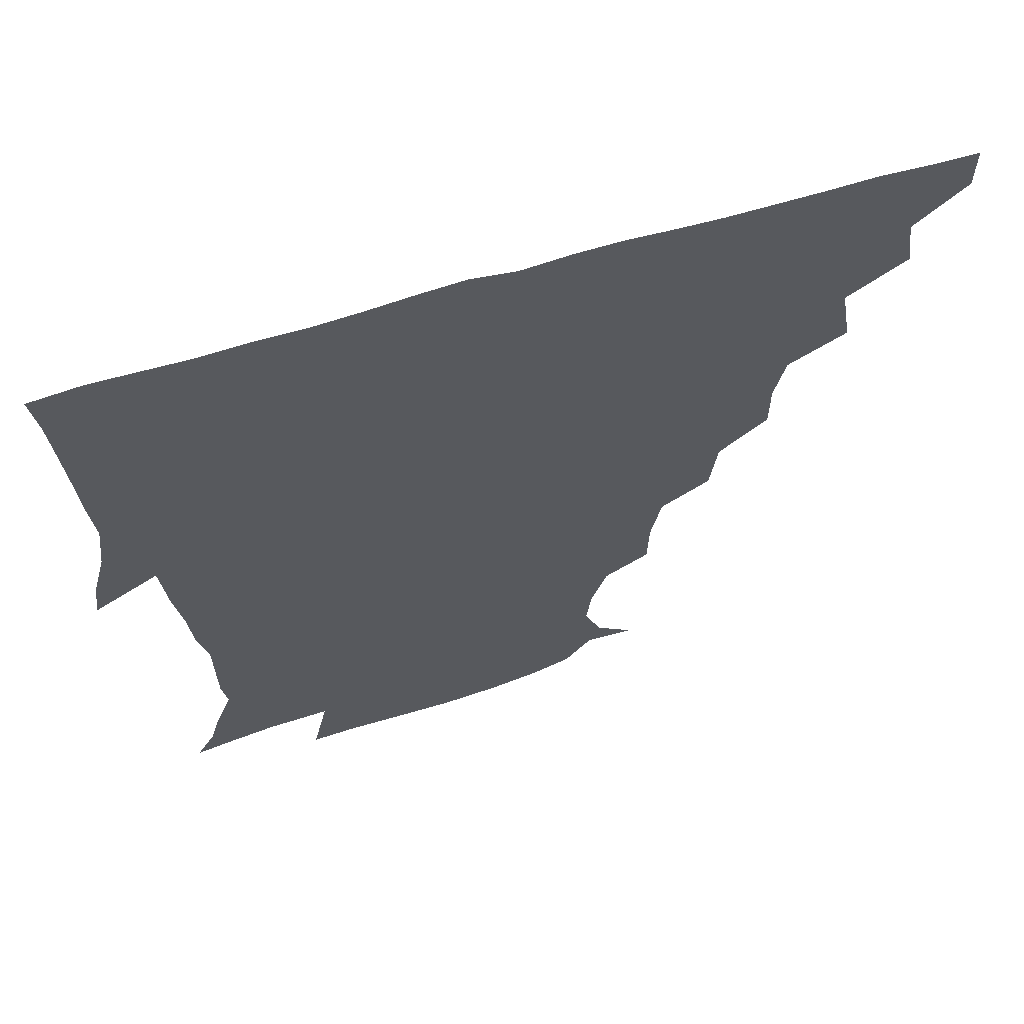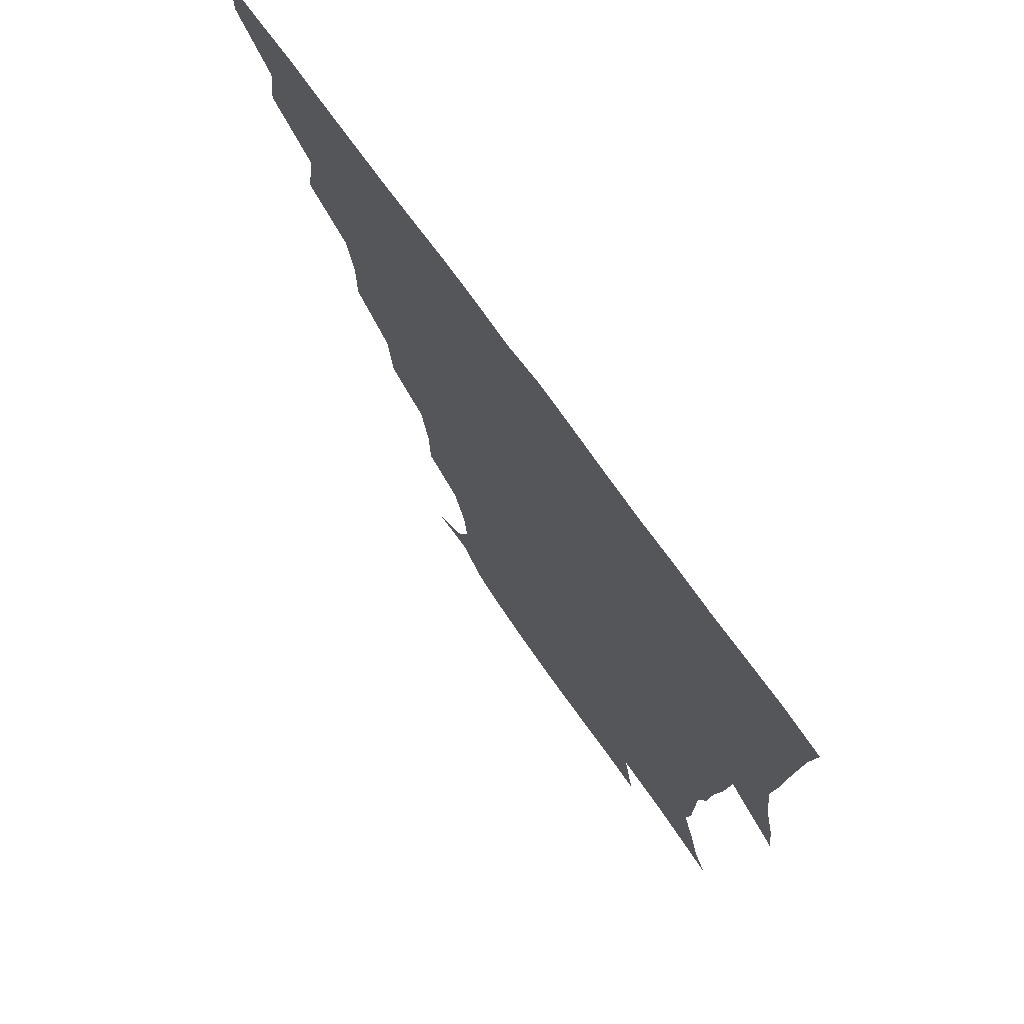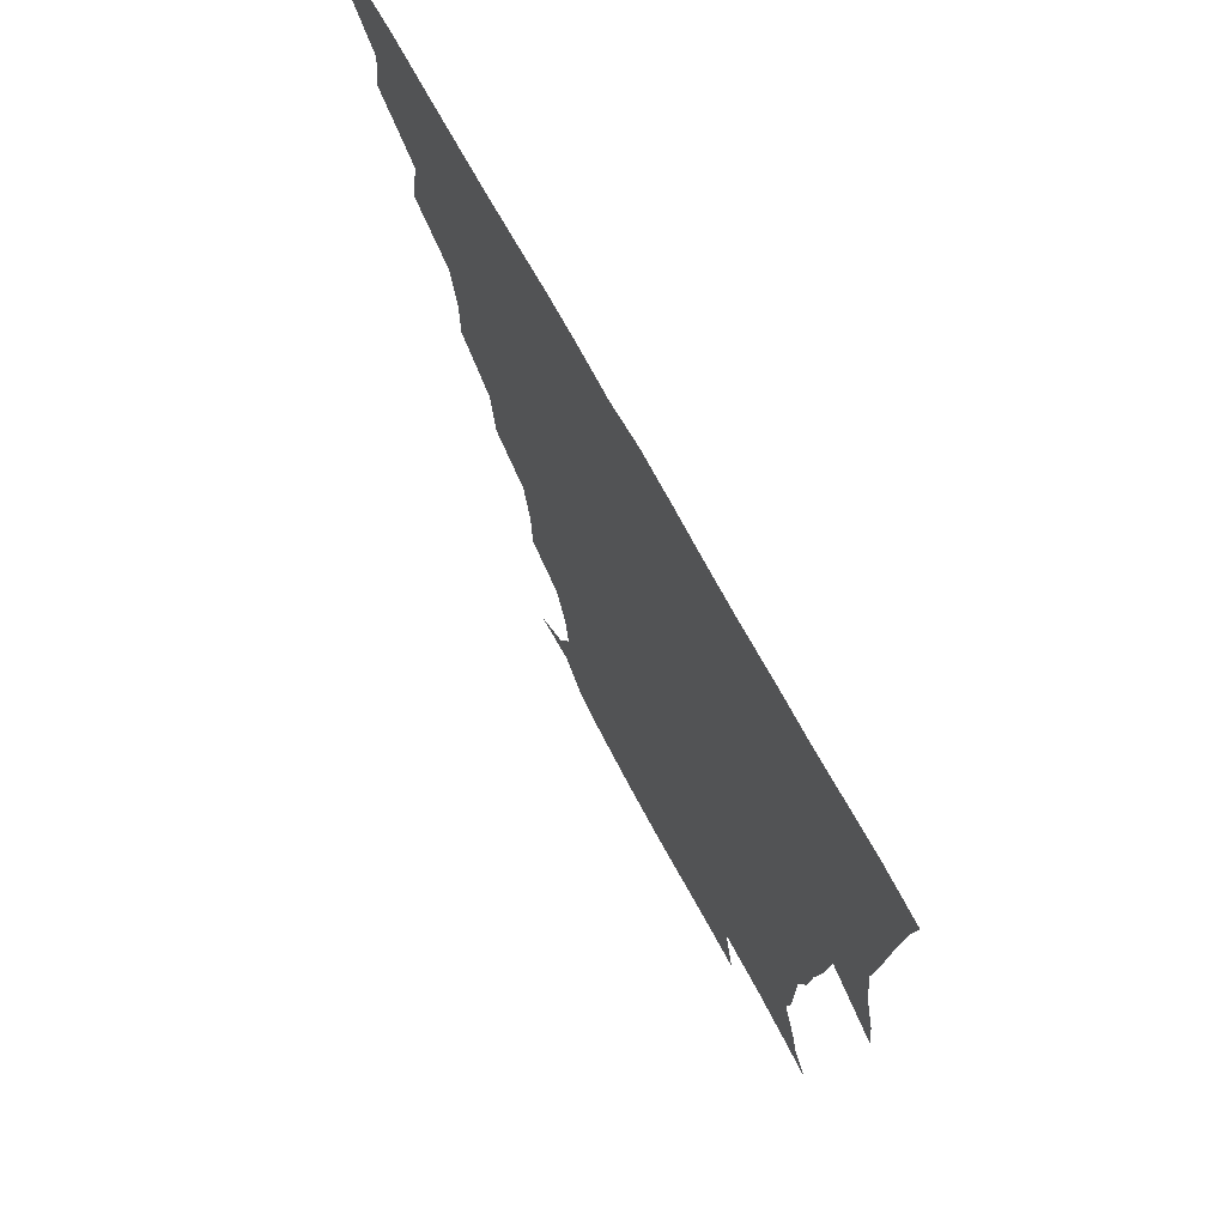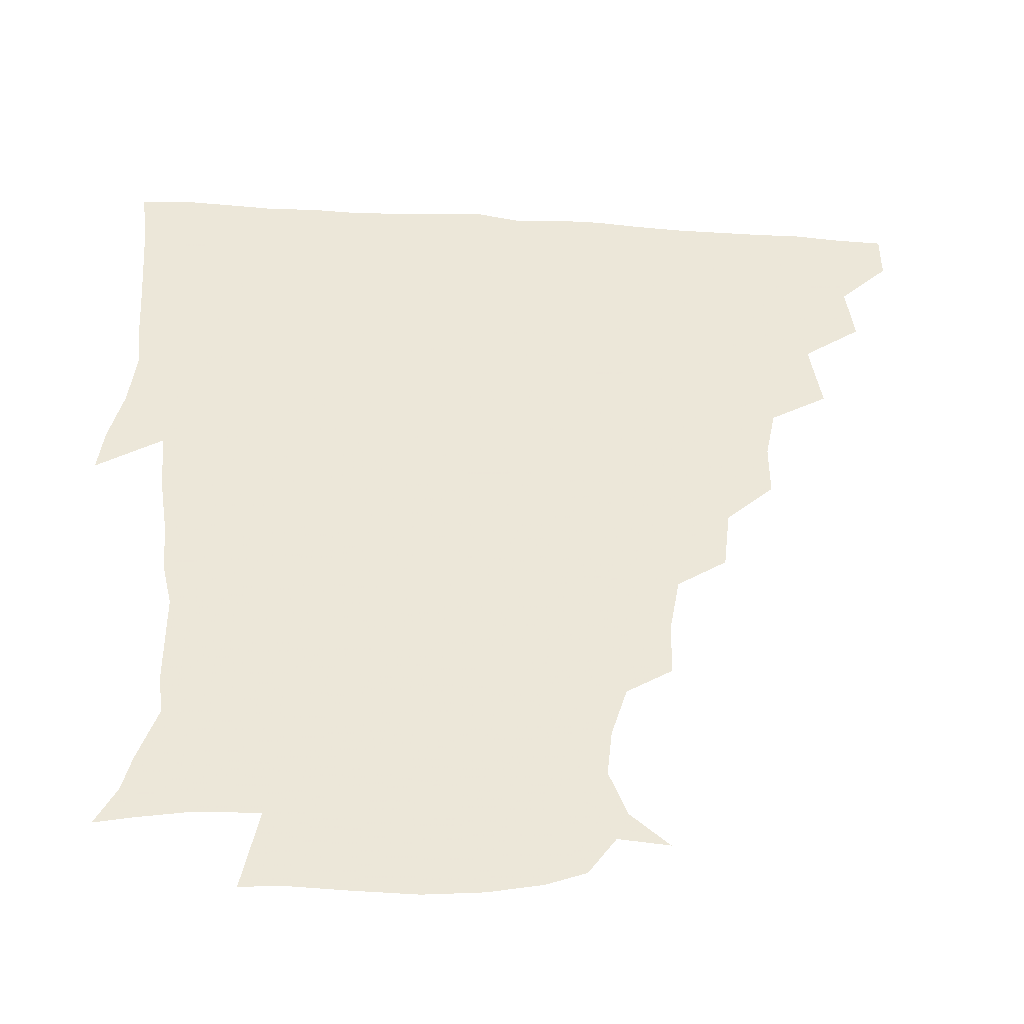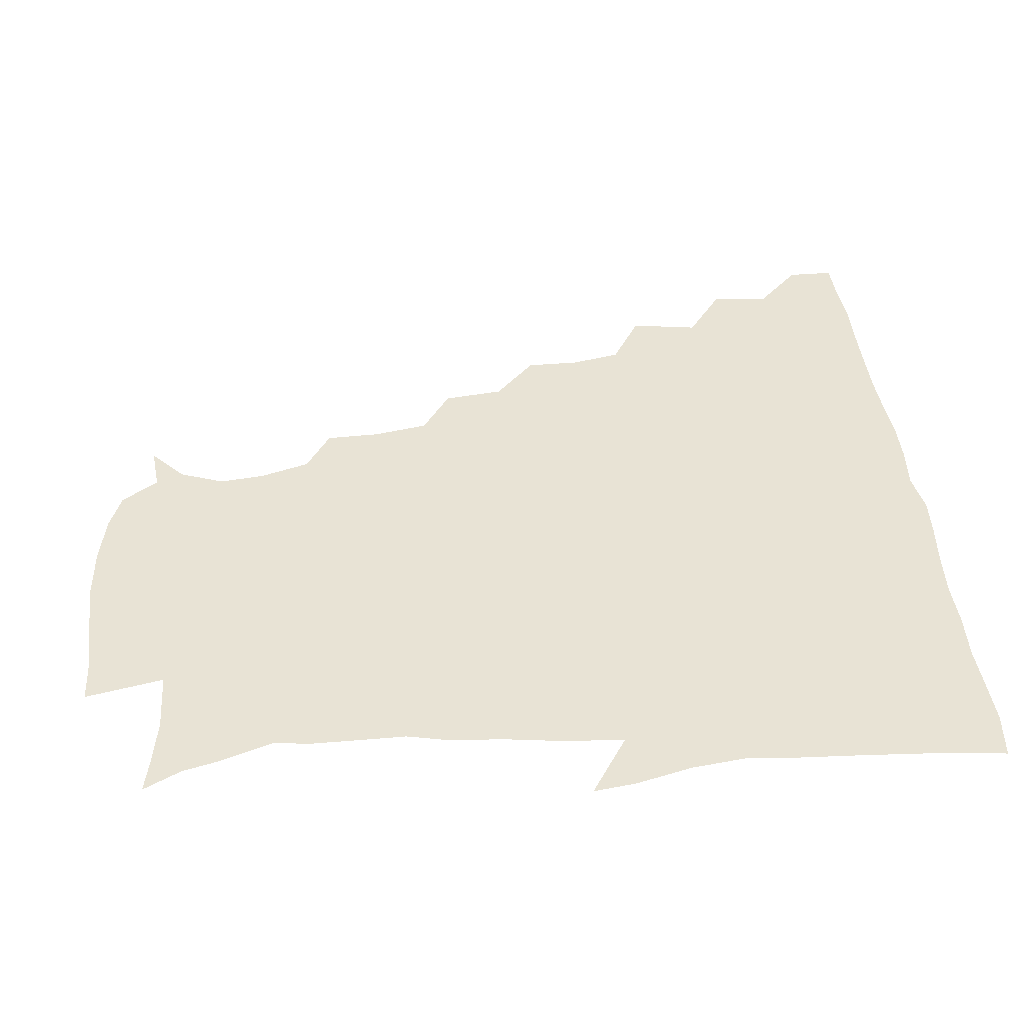
<metadata>
{"format":"obj","ext":"obj","renderer":"f3d","projection":"perspective","resolution":1024,"background":"white","views":[{"elev":64.2,"azim":163.0,"up":"+Y"},{"elev":73.2,"azim":54.4,"up":"+Y"},{"elev":72.0,"azim":61.2,"up":"+Y"},{"elev":-43.7,"azim":175.8,"up":"+Y"},{"elev":41.3,"azim":83.9,"up":"+Z"}]}
</metadata>
<code>
v 436.1 420 0
v 436.2 435.5 0
v 449.4 385.9 0
v 451.9 404.4 0
v 452.4 420.5 0
v 451.5 435.8 0
v 464.2 350.1 0
v 467.9 372.6 0
v 468.4 390.8 0
v 467.2 405.6 0
v 466.9 420.7 0
v 466.5 436.9 0
v 485.8 305 0
v 485.9 322.7 0
v 482.5 339.2 0
v 482.9 358.8 0
v 483.8 376.4 0
v 483.5 391.8 0
v 482.3 406.2 0
v 481.7 421.2 0
v 481.4 436.5 0
v 503.3 270.8 0
v 501.1 290.8 0
v 498.8 308.3 0
v 501.6 332.7 0
v 497.7 344.7 0
v 499 362.6 0
v 498.3 377.1 0
v 497.6 391.6 0
v 497.3 406.2 0
v 497 420.7 0
v 496.4 436.4 0
v 522.7 224.2 0
v 522.3 242.2 0
v 519 260.4 0
v 516.4 281.1 0
v 514.6 297.5 0
v 514.7 316.8 0
v 514.9 334.4 0
v 512.7 346.7 0
v 514.1 364 0
v 512.9 377.4 0
v 512.4 391.7 0
v 511.9 406.3 0
v 511.6 421 0
v 511.4 436.4 0
v 525.9 158.3 0
v 538.2 169 0
v 543.8 183.6 0
v 542.2 198.5 0
v 537.1 215.1 0
v 535.4 236 0
v 533 251.5 0
v 531.2 269.1 0
v 529.6 284.7 0
v 529.6 303.4 0
v 528.7 317.9 0
v 528.3 333.8 0
v 528.1 348.6 0
v 528.2 363.4 0
v 527.8 377.5 0
v 526.8 391.8 0
v 526.8 406.2 0
v 526.4 421.1 0
v 526.3 437.2 0
v 541.8 159.8 0
v 552 176.4 0
v 552.9 192.7 0
v 550.4 205.5 0
v 548.3 224.2 0
v 547.7 242.8 0
v 545.8 256.5 0
v 544.2 271.1 0
v 543.9 288.3 0
v 543.5 304.7 0
v 543.3 319.7 0
v 543 334.4 0
v 542.8 348.9 0
v 543.6 364.3 0
v 542.9 377.5 0
v 542.2 391.6 0
v 541.9 406.1 0
v 541.2 422 0
v 540.8 438.2 0
v 550.4 147.5 0
v 558.8 162.7 0
v 564 181.3 0
v 562.9 197.4 0
v 563.1 212.3 0
v 560.6 229.5 0
v 560.7 244.7 0
v 559.2 259 0
v 558.7 275.2 0
v 558.6 291 0
v 557.9 304.4 0
v 557.5 320.1 0
v 557.7 334.7 0
v 557.3 348.4 0
v 557.6 363.7 0
v 557.2 377.3 0
v 556.9 391.4 0
v 557.3 405.5 0
v 556.7 420.4 0
v 555.3 438.1 0
v 562.8 142.7 0
v 574.3 166.8 0
v 576.4 184.1 0
v 575.1 197.3 0
v 574.7 217.4 0
v 574 229.1 0
v 574 245.1 0
v 573 260 0
v 572.5 275.7 0
v 572.3 291.5 0
v 572.9 306.4 0
v 571.8 318.4 0
v 572 334.4 0
v 572 348.6 0
v 572.1 363.2 0
v 571.9 377.2 0
v 571.9 391.4 0
v 571.9 405.6 0
v 571.3 420.5 0
v 570.4 436.8 0
v 579.5 139.3 0
v 587.8 167.6 0
v 588.7 185.4 0
v 589.6 199.1 0
v 587.2 216.4 0
v 587.7 228.5 0
v 586.9 246.7 0
v 586.9 261.7 0
v 587 276.4 0
v 586.6 290.8 0
v 586.8 307.1 0
v 586.9 320.9 0
v 587.1 335.8 0
v 587 349.3 0
v 587.1 363.4 0
v 587.2 377.4 0
v 587.1 391.4 0
v 586.7 405.5 0
v 585.7 421.3 0
v 584.5 439.3 0
v 597.9 137.6 0
v 601.3 167.8 0
v 601.4 186.3 0
v 601.9 203.4 0
v 601.7 216.6 0
v 602.1 231.2 0
v 601 247.1 0
v 600.4 261.7 0
v 601 276.7 0
v 601 291.8 0
v 601 306.9 0
v 601.4 320.2 0
v 601.3 335 0
v 601.4 348.6 0
v 601.7 363.5 0
v 602 377.7 0
v 601.9 391.6 0
v 601.3 406.3 0
v 600.5 421.3 0
v 598.6 438.3 0
v 616.8 137.9 0
v 615.3 167.7 0
v 615 186.4 0
v 614.9 200.6 0
v 614.9 216.7 0
v 614.9 233.2 0
v 614.7 248.8 0
v 615.2 261.3 0
v 614.7 277.4 0
v 615.1 291.8 0
v 615.1 306.9 0
v 615.8 321.7 0
v 615.8 335.2 0
v 616 349.6 0
v 616.3 363.7 0
v 616.7 378 0
v 616.7 391.9 0
v 616.6 406 0
v 615.3 421.4 0
v 613.6 436.8 0
v 634.8 138.5 0
v 629.9 165.6 0
v 628.3 184.4 0
v 628.1 199.9 0
v 627.8 217 0
v 627.8 233.1 0
v 628 246.8 0
v 629 262 0
v 629 276 0
v 629.3 290.9 0
v 629.5 305.3 0
v 629.6 321.6 0
v 630 335.9 0
v 630.3 349.4 0
v 630.6 364.3 0
v 631.1 378.3 0
v 631.3 392.1 0
v 631.5 406.3 0
v 631.1 420.6 0
v 629.4 435.9 0
v 649.5 137.7 0
v 644.3 163.5 0
v 641.7 182.7 0
v 640.7 199.7 0
v 640.4 216.1 0
v 640.4 232 0
v 641.4 244.8 0
v 641.7 261.6 0
v 642.9 275.2 0
v 643.3 290.1 0
v 643.8 304.5 0
v 643.3 320.9 0
v 643.6 336.5 0
v 644.6 349.2 0
v 645 363.2 0
v 645.4 378.5 0
v 646.4 393 0
v 646.7 406.3 0
v 646.4 420.4 0
v 644.2 436.3 0
v 664.7 162.8 0
v 657 180.1 0
v 654.4 195.8 0
v 652.4 213.6 0
v 653.1 228.4 0
v 654.3 241.9 0
v 654.7 257.6 0
v 655.9 273 0
v 656.4 289.3 0
v 657.1 305.7 0
v 657.7 320.2 0
v 657.5 335 0
v 658 349.8 0
v 658.8 363.8 0
v 659.4 378.6 0
v 660.2 392.7 0
v 660.7 406.6 0
v 661 420.7 0
v 660.7 435.5 0
v 680.6 160 0
v 671 177.4 0
v 666.9 193.2 0
v 664.6 208.2 0
v 665.1 223.2 0
v 665.8 238 0
v 667.1 252.1 0
v 668.1 269.2 0
v 669.2 285.8 0
v 670.8 302.2 0
v 671.8 318.7 0
v 671 333.6 0
v 670.8 349.2 0
v 671.4 364.6 0
v 672.9 378.3 0
v 673.9 392.9 0
v 674.9 406.4 0
v 675.5 420.6 0
v 675.6 436.2 0
v 692.4 157.5 0
v 685.9 169.9 0
v 683.1 181.2 0
v 676.8 199.5 0
v 678.4 211 0
v 678.5 225.9 0
v 678.5 242.5 0
v 681.7 256.4 0
v 683.1 273.6 0
v 685.7 291.6 0
v 687.7 312.9 0
v 685 329.6 0
v 684.7 344.2 0
v 685 359.8 0
v 686.1 375.8 0
v 687.1 391.8 0
v 688.9 406 0
v 689.7 420.1 0
v 690.5 436.7 0
v 708.3 299.9 0
v 706.5 314.2 0
v 701.9 332.3 0
v 699.6 350.8 0
v 701.1 367.3 0
v 702.2 385.4 0
v 703.4 403.6 0
v 704.6 419.7 0
v 706.6 435.1 0
f 4 5 1
f 1 5 2
f 5 6 2
f 8 9 3
f 3 9 4
f 9 10 4
f 4 10 5
f 10 11 5
f 5 11 6
f 11 12 6
f 15 16 7
f 7 16 8
f 16 17 8
f 8 17 9
f 17 18 9
f 9 18 10
f 18 19 10
f 10 19 11
f 19 20 11
f 11 20 12
f 20 21 12
f 23 24 13
f 13 24 14
f 24 25 14
f 14 25 15
f 25 26 15
f 15 26 16
f 26 27 16
f 16 27 17
f 27 28 17
f 17 28 18
f 28 29 18
f 18 29 19
f 29 30 19
f 19 30 20
f 30 31 20
f 20 31 21
f 31 32 21
f 35 36 22
f 22 36 23
f 36 37 23
f 23 37 24
f 37 38 24
f 24 38 25
f 38 39 25
f 25 39 26
f 39 40 26
f 26 40 27
f 40 41 27
f 27 41 28
f 41 42 28
f 28 42 29
f 42 43 29
f 29 43 30
f 43 44 30
f 30 44 31
f 44 45 31
f 31 45 32
f 45 46 32
f 51 52 33
f 33 52 34
f 52 53 34
f 34 53 35
f 53 54 35
f 35 54 36
f 54 55 36
f 36 55 37
f 55 56 37
f 37 56 38
f 56 57 38
f 38 57 39
f 57 58 39
f 39 58 40
f 58 59 40
f 40 59 41
f 59 60 41
f 41 60 42
f 60 61 42
f 42 61 43
f 61 62 43
f 43 62 44
f 62 63 44
f 44 63 45
f 63 64 45
f 45 64 46
f 64 65 46
f 47 66 48
f 66 67 48
f 48 67 49
f 67 68 49
f 49 68 50
f 68 69 50
f 50 69 51
f 69 70 51
f 51 70 52
f 70 71 52
f 52 71 53
f 71 72 53
f 53 72 54
f 72 73 54
f 54 73 55
f 73 74 55
f 55 74 56
f 74 75 56
f 56 75 57
f 75 76 57
f 57 76 58
f 76 77 58
f 58 77 59
f 77 78 59
f 59 78 60
f 78 79 60
f 60 79 61
f 79 80 61
f 61 80 62
f 80 81 62
f 62 81 63
f 81 82 63
f 63 82 64
f 82 83 64
f 64 83 65
f 83 84 65
f 85 86 66
f 66 86 67
f 86 87 67
f 67 87 68
f 87 88 68
f 68 88 69
f 88 89 69
f 69 89 70
f 89 90 70
f 70 90 71
f 90 91 71
f 71 91 72
f 91 92 72
f 72 92 73
f 92 93 73
f 73 93 74
f 93 94 74
f 74 94 75
f 94 95 75
f 75 95 76
f 95 96 76
f 76 96 77
f 96 97 77
f 77 97 78
f 97 98 78
f 78 98 79
f 98 99 79
f 79 99 80
f 99 100 80
f 80 100 81
f 100 101 81
f 81 101 82
f 101 102 82
f 82 102 83
f 102 103 83
f 83 103 84
f 103 104 84
f 85 105 86
f 105 106 86
f 86 106 87
f 106 107 87
f 87 107 88
f 107 108 88
f 88 108 89
f 108 109 89
f 89 109 90
f 109 110 90
f 90 110 91
f 110 111 91
f 91 111 92
f 111 112 92
f 92 112 93
f 112 113 93
f 93 113 94
f 113 114 94
f 94 114 95
f 114 115 95
f 95 115 96
f 115 116 96
f 96 116 97
f 116 117 97
f 97 117 98
f 117 118 98
f 98 118 99
f 118 119 99
f 99 119 100
f 119 120 100
f 100 120 101
f 120 121 101
f 101 121 102
f 121 122 102
f 102 122 103
f 122 123 103
f 103 123 104
f 123 124 104
f 105 125 106
f 125 126 106
f 106 126 107
f 126 127 107
f 107 127 108
f 127 128 108
f 108 128 109
f 128 129 109
f 109 129 110
f 129 130 110
f 110 130 111
f 130 131 111
f 111 131 112
f 131 132 112
f 112 132 113
f 132 133 113
f 113 133 114
f 133 134 114
f 114 134 115
f 134 135 115
f 115 135 116
f 135 136 116
f 116 136 117
f 136 137 117
f 117 137 118
f 137 138 118
f 118 138 119
f 138 139 119
f 119 139 120
f 139 140 120
f 120 140 121
f 140 141 121
f 121 141 122
f 141 142 122
f 122 142 123
f 142 143 123
f 123 143 124
f 143 144 124
f 125 145 126
f 145 146 126
f 126 146 127
f 146 147 127
f 127 147 128
f 147 148 128
f 128 148 129
f 148 149 129
f 129 149 130
f 149 150 130
f 130 150 131
f 150 151 131
f 131 151 132
f 151 152 132
f 132 152 133
f 152 153 133
f 133 153 134
f 153 154 134
f 134 154 135
f 154 155 135
f 135 155 136
f 155 156 136
f 136 156 137
f 156 157 137
f 137 157 138
f 157 158 138
f 138 158 139
f 158 159 139
f 139 159 140
f 159 160 140
f 140 160 141
f 160 161 141
f 141 161 142
f 161 162 142
f 142 162 143
f 162 163 143
f 143 163 144
f 163 164 144
f 145 165 146
f 165 166 146
f 146 166 147
f 166 167 147
f 147 167 148
f 167 168 148
f 148 168 149
f 168 169 149
f 149 169 150
f 169 170 150
f 150 170 151
f 170 171 151
f 151 171 152
f 171 172 152
f 152 172 153
f 172 173 153
f 153 173 154
f 173 174 154
f 154 174 155
f 174 175 155
f 155 175 156
f 175 176 156
f 156 176 157
f 176 177 157
f 157 177 158
f 177 178 158
f 158 178 159
f 178 179 159
f 159 179 160
f 179 180 160
f 160 180 161
f 180 181 161
f 161 181 162
f 181 182 162
f 162 182 163
f 182 183 163
f 163 183 164
f 183 184 164
f 165 185 166
f 185 186 166
f 166 186 167
f 186 187 167
f 167 187 168
f 187 188 168
f 168 188 169
f 188 189 169
f 169 189 170
f 189 190 170
f 170 190 171
f 190 191 171
f 171 191 172
f 191 192 172
f 172 192 173
f 192 193 173
f 173 193 174
f 193 194 174
f 174 194 175
f 194 195 175
f 175 195 176
f 195 196 176
f 176 196 177
f 196 197 177
f 177 197 178
f 197 198 178
f 178 198 179
f 198 199 179
f 179 199 180
f 199 200 180
f 180 200 181
f 200 201 181
f 181 201 182
f 201 202 182
f 182 202 183
f 202 203 183
f 183 203 184
f 203 204 184
f 185 205 186
f 205 206 186
f 186 206 187
f 206 207 187
f 187 207 188
f 207 208 188
f 188 208 189
f 208 209 189
f 189 209 190
f 209 210 190
f 190 210 191
f 210 211 191
f 191 211 192
f 211 212 192
f 192 212 193
f 212 213 193
f 193 213 194
f 213 214 194
f 194 214 195
f 214 215 195
f 195 215 196
f 215 216 196
f 196 216 197
f 216 217 197
f 197 217 198
f 217 218 198
f 198 218 199
f 218 219 199
f 199 219 200
f 219 220 200
f 200 220 201
f 220 221 201
f 201 221 202
f 221 222 202
f 202 222 203
f 222 223 203
f 203 223 204
f 223 224 204
f 206 225 207
f 225 226 207
f 207 226 208
f 226 227 208
f 208 227 209
f 227 228 209
f 209 228 210
f 228 229 210
f 210 229 211
f 229 230 211
f 211 230 212
f 230 231 212
f 212 231 213
f 231 232 213
f 213 232 214
f 232 233 214
f 214 233 215
f 233 234 215
f 215 234 216
f 234 235 216
f 216 235 217
f 235 236 217
f 217 236 218
f 236 237 218
f 218 237 219
f 237 238 219
f 219 238 220
f 238 239 220
f 220 239 221
f 239 240 221
f 221 240 222
f 240 241 222
f 222 241 223
f 241 242 223
f 223 242 224
f 242 243 224
f 225 244 226
f 244 245 226
f 226 245 227
f 245 246 227
f 227 246 228
f 246 247 228
f 228 247 229
f 247 248 229
f 229 248 230
f 248 249 230
f 230 249 231
f 249 250 231
f 231 250 232
f 250 251 232
f 232 251 233
f 251 252 233
f 233 252 234
f 252 253 234
f 234 253 235
f 253 254 235
f 235 254 236
f 254 255 236
f 236 255 237
f 255 256 237
f 237 256 238
f 256 257 238
f 238 257 239
f 257 258 239
f 239 258 240
f 258 259 240
f 240 259 241
f 259 260 241
f 241 260 242
f 260 261 242
f 242 261 243
f 261 262 243
f 244 263 245
f 263 264 245
f 245 264 246
f 264 265 246
f 246 265 247
f 265 266 247
f 247 266 248
f 266 267 248
f 248 267 249
f 267 268 249
f 249 268 250
f 268 269 250
f 250 269 251
f 269 270 251
f 251 270 252
f 270 271 252
f 252 271 253
f 271 272 253
f 253 272 254
f 272 273 254
f 254 273 255
f 273 274 255
f 255 274 256
f 274 275 256
f 256 275 257
f 275 276 257
f 257 276 258
f 276 277 258
f 258 277 259
f 277 278 259
f 259 278 260
f 278 279 260
f 260 279 261
f 279 280 261
f 261 280 262
f 280 281 262
f 273 282 274
f 282 283 274
f 274 283 275
f 283 284 275
f 275 284 276
f 284 285 276
f 276 285 277
f 285 286 277
f 277 286 278
f 286 287 278
f 278 287 279
f 287 288 279
f 279 288 280
f 288 289 280
f 280 289 281
f 289 290 281

</code>
